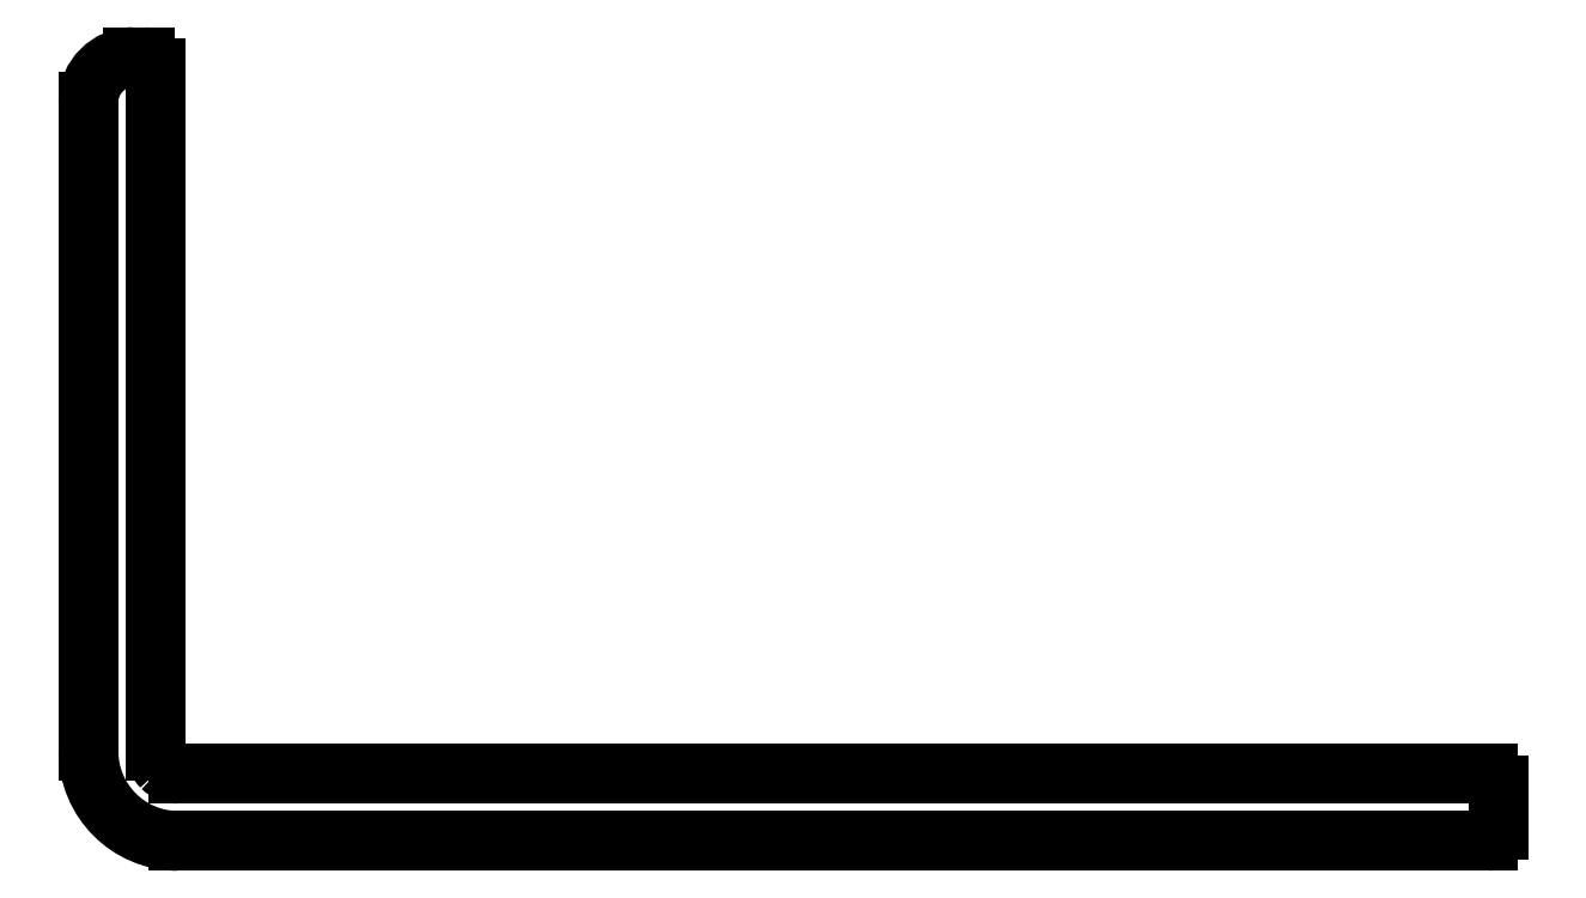
<metadata>
{"format":"dxf","ext":"dxf","renderer":"ezdxf+matplotlib","layout":"modelspace","background":"white","min_lineweight":24,"dpi":150}
</metadata>
<code>
0
SECTION
2
ENTITIES
0
LINE
8
0
10
595.1
20
451.9
30
0
11
653.6
21
451.9
31
0
0
ARC
8
0
10
595.1
20
452.9
30
0
40
1
50
225
51
270
0
ARC
8
0
10
653.6
20
451.4
30
0
40
0.5
50
0
51
90
0
ARC
8
0
10
595.1
20
452.9
30
0
40
1
50
180
51
225
0
LINE
8
0
10
654.1
20
451.4
30
0
11
654.1
21
449.4
31
0
0
LINE
8
0
10
594.1
20
483.4
30
0
11
594.1
21
452.9
31
0
0
ARC
8
0
10
653.6
20
449.4
30
0
40
0.5
50
270
51
360
0
ARC
8
0
10
593.6
20
483.4
30
0
40
0.5
50
0
51
90
0
LINE
8
0
10
653.6
20
448.9
30
0
11
595.1
21
448.9
31
0
0
LINE
8
0
10
593.1
20
483.9
30
0
11
593.6
21
483.9
31
0
0
ARC
8
0
10
595.1
20
452.9
30
0
40
4
50
180
51
270
0
ARC
8
0
10
593.1
20
481.9
30
0
40
2
50
90
51
180
0
LINE
8
0
10
591.1
20
452.9
30
0
11
591.1
21
481.9
31
0
0
ENDSEC
0
EOF

</code>
